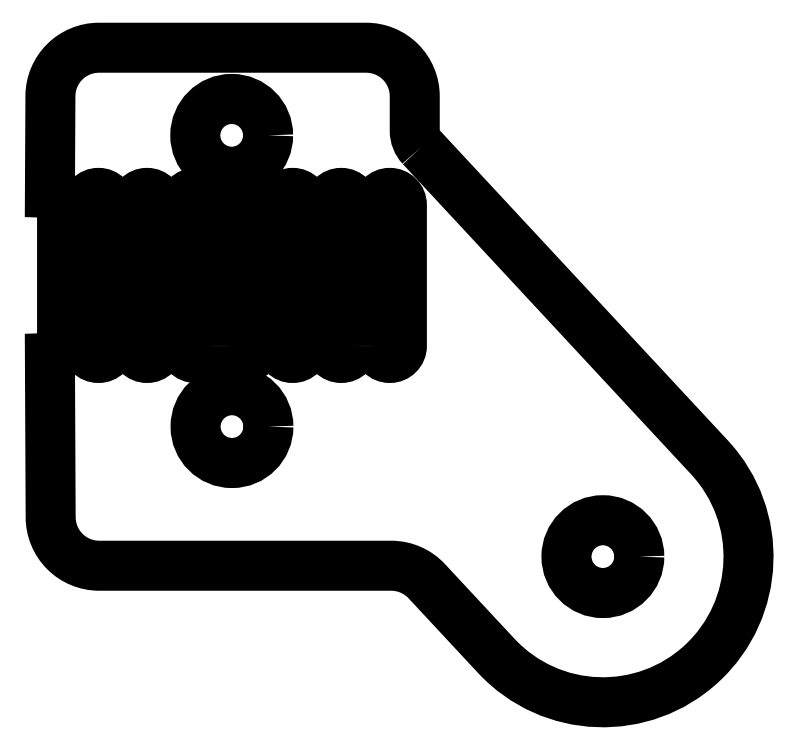
<metadata>
{"format":"dxf","ext":"dxf","renderer":"ezdxf+matplotlib","layout":"modelspace","background":"white","min_lineweight":24,"dpi":150}
</metadata>
<code>
0
SECTION
2
ENTITIES
0
LWPOLYLINE
8
0
90
16
70
1
43
0
10
-139.7
20
-115.3
42
-0.1894
10
-140
20
-114.6
10
-140
20
-113.2
42
0.4142
10
-142
20
-111.2
10
-153
20
-111.2
42
0.4127
10
-155
20
-113.1
10
-155
20
-117.1
42
-0.4142
10
-154.5
20
-117.6
10
-154.5
20
-123.4
42
-0.4142
10
-155
20
-123.9
10
-155
20
-130.5
42
0.4142
10
-153
20
-132.5
10
-141
20
-132.5
42
-0.2082
10
-139.5
20
-133.1
10
-136.6
20
-136.2
42
0.9996
10
-127.9
20
-128
0
LWPOLYLINE
8
0
90
4
70
1
43
0
10
-147.5
20
-123.4
42
1
10
-146.5
20
-123.4
10
-146.5
20
-117.6
42
1
10
-147.5
20
-117.6
0
CIRCLE
8
0
10
-147.5
20
-114.8
30
0
40
1.5
210
0
220
0
230
1
0
LWPOLYLINE
8
0
90
4
70
1
43
0
10
-144.5
20
-117.6
42
1
10
-145.5
20
-117.6
10
-145.5
20
-123.4
42
1
10
-144.5
20
-123.4
0
LWPOLYLINE
8
0
90
4
70
1
43
0
10
-148.5
20
-123.4
10
-148.5
20
-117.6
42
1
10
-149.5
20
-117.6
10
-149.5
20
-123.4
42
1
0
LWPOLYLINE
8
0
90
4
70
1
43
0
10
-150.5
20
-123.4
10
-150.5
20
-117.6
42
1
10
-151.5
20
-117.6
10
-151.5
20
-123.4
42
1
0
LWPOLYLINE
8
0
90
4
70
1
43
0
10
-141.5
20
-123.4
42
1
10
-140.5
20
-123.4
10
-140.5
20
-117.6
42
1
10
-141.5
20
-117.6
0
LWPOLYLINE
8
0
90
4
70
1
43
0
10
-142.5
20
-123.4
10
-142.5
20
-117.6
42
1
10
-143.5
20
-117.6
10
-143.5
20
-123.4
42
1
0
LWPOLYLINE
8
0
90
4
70
1
43
0
10
-153.5
20
-123.4
42
1
10
-152.5
20
-123.4
10
-152.5
20
-117.6
42
1
10
-153.5
20
-117.6
0
CIRCLE
8
0
10
-147.5
20
-126.8
30
0
40
1.5
210
0
220
0
230
1
0
CIRCLE
8
0
10
-132.2
20
-132.1
30
0
40
1.5
210
0
220
0
230
1
0
ENDSEC
0
EOF

</code>
